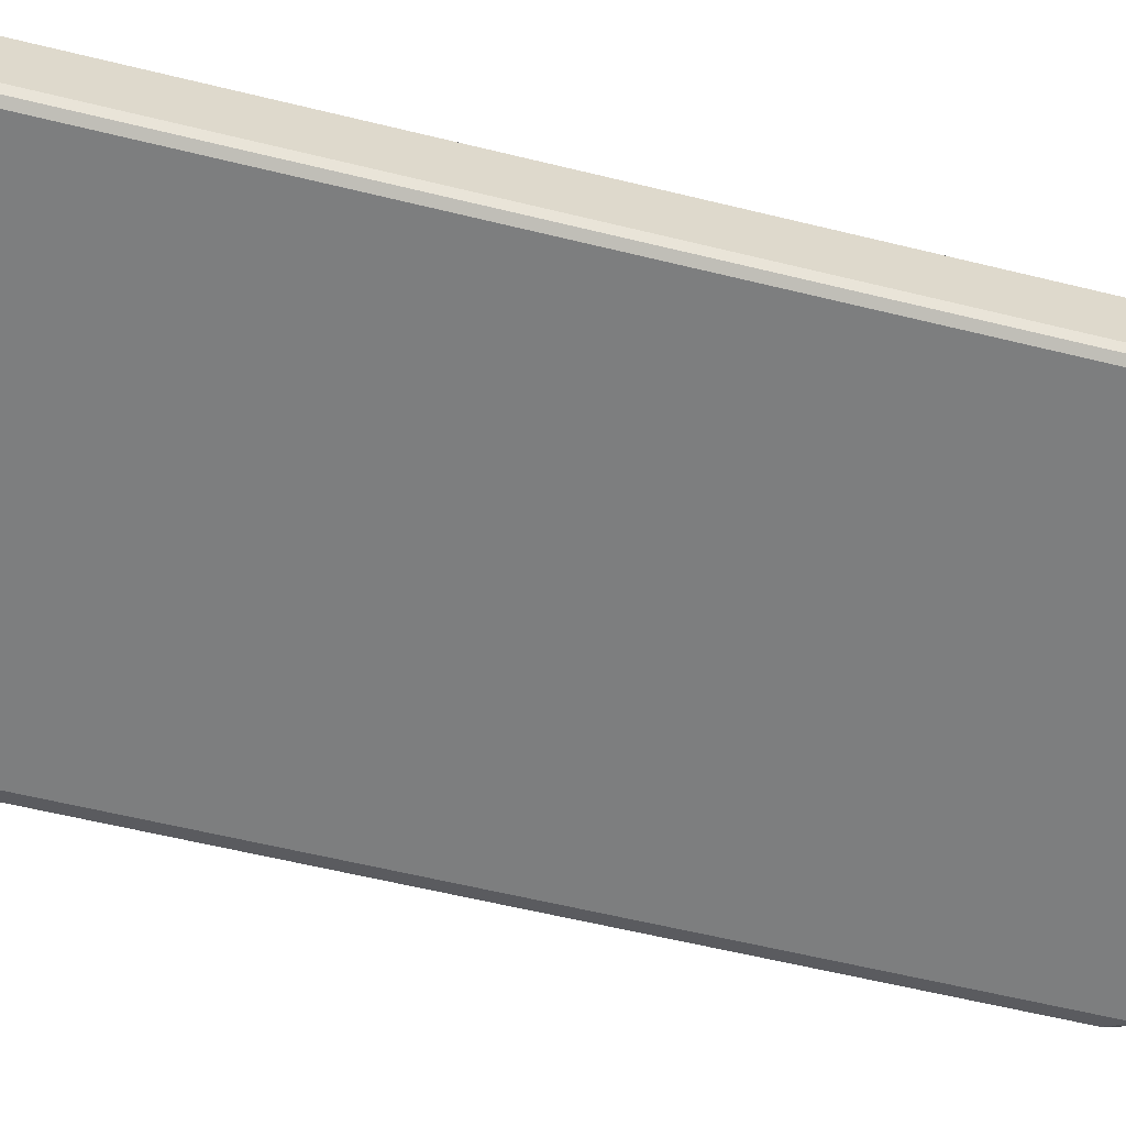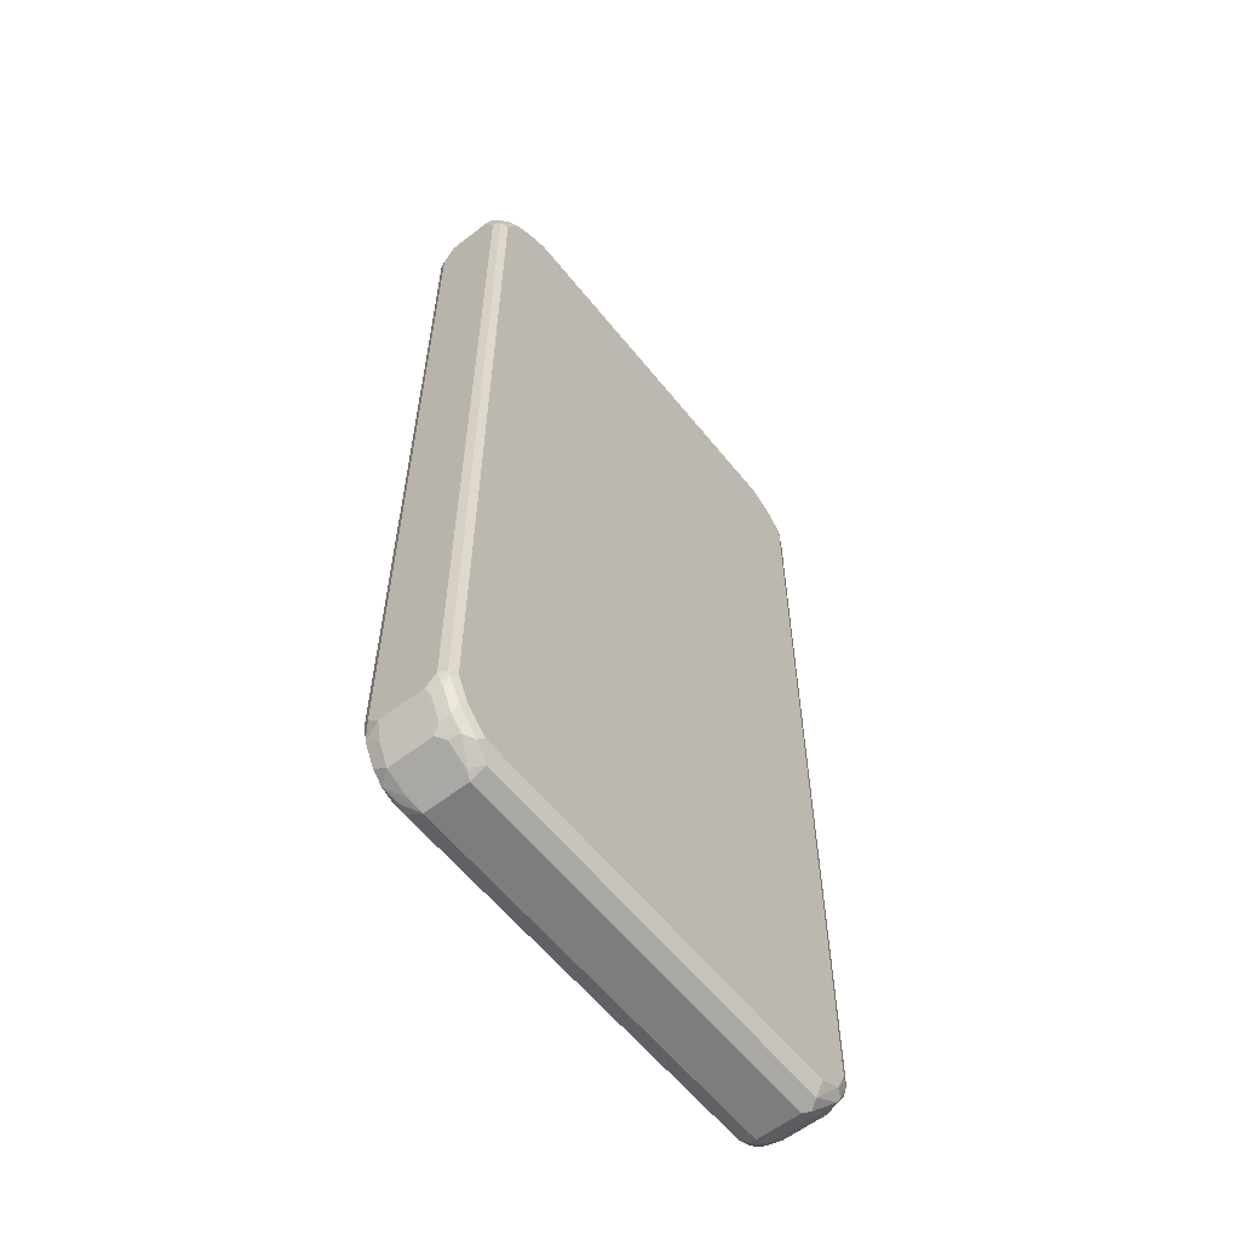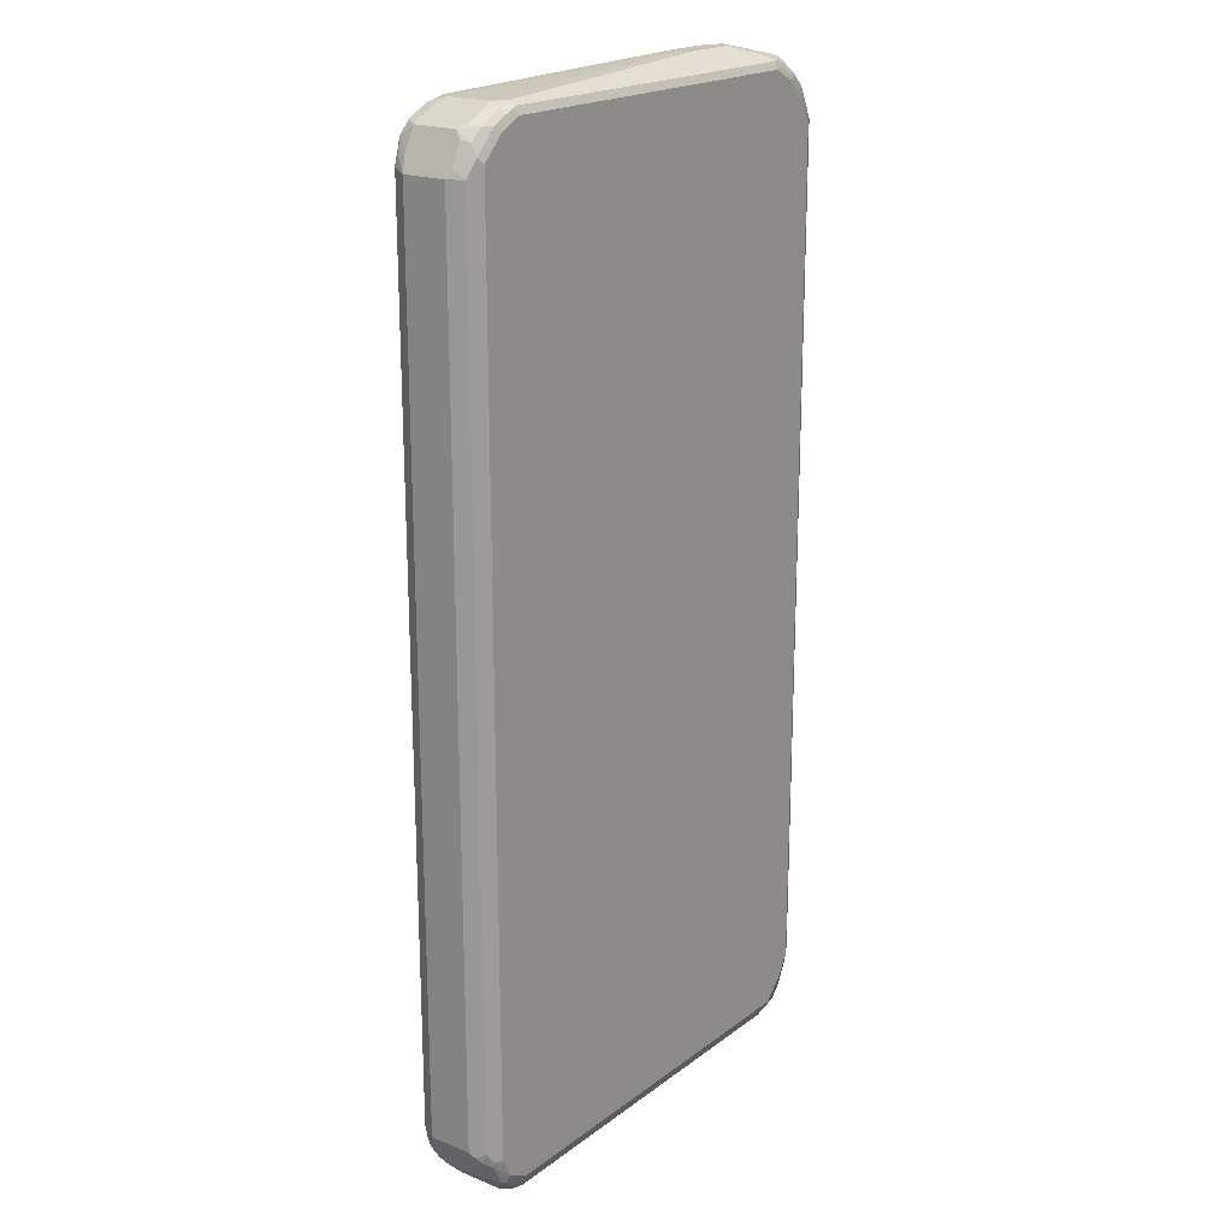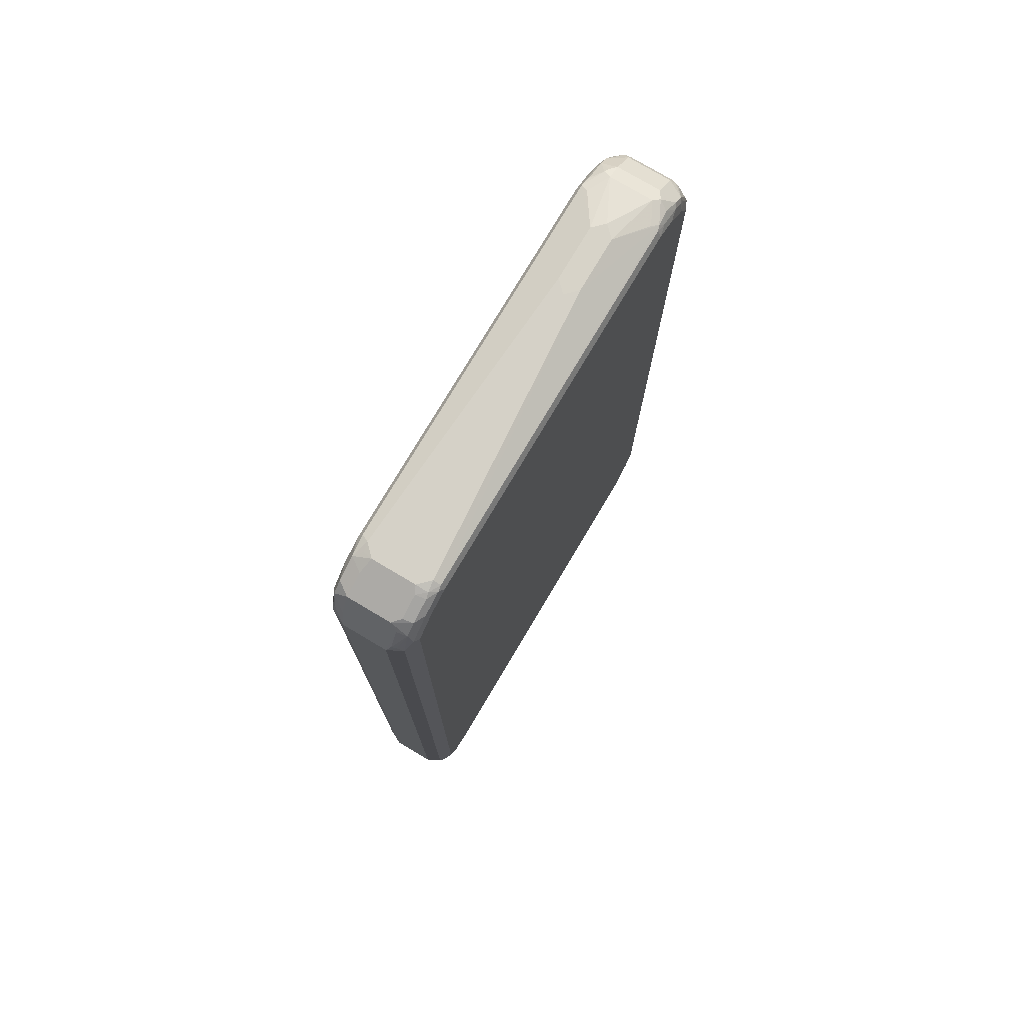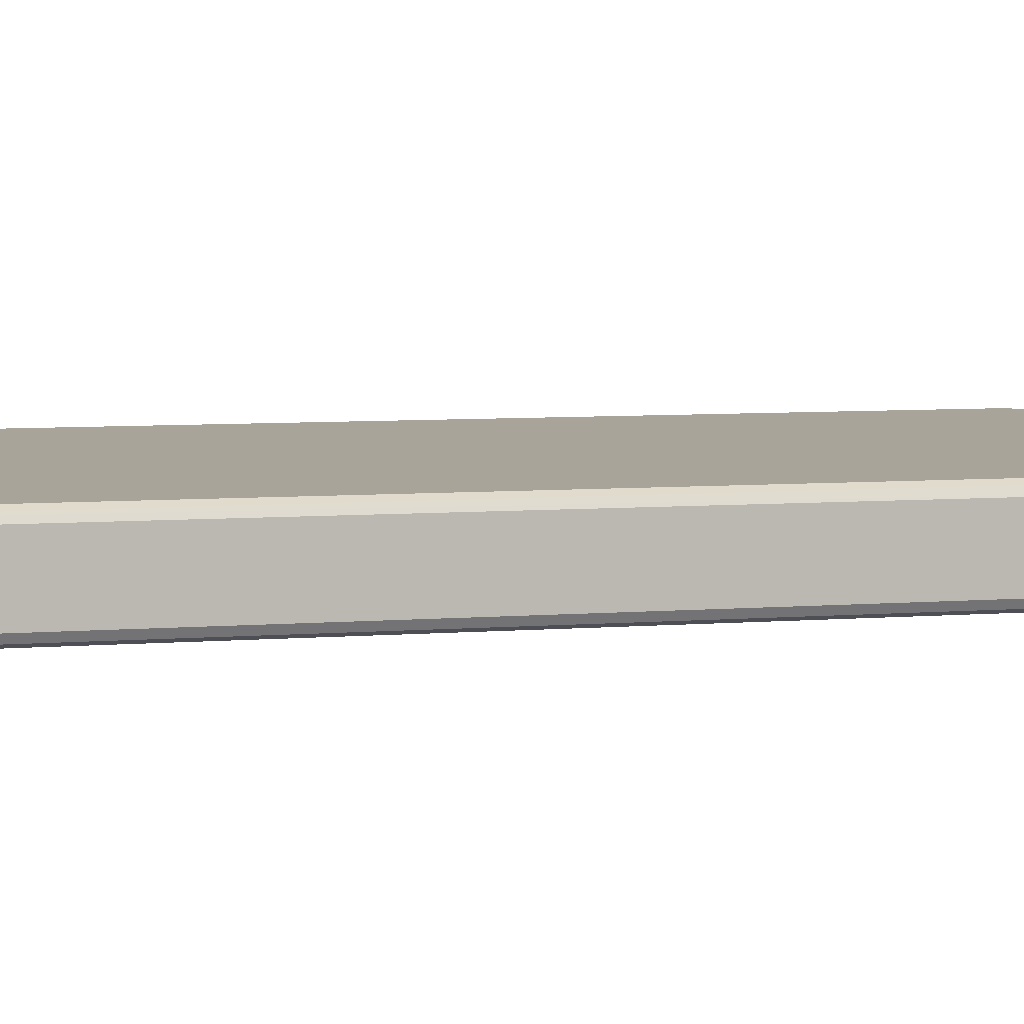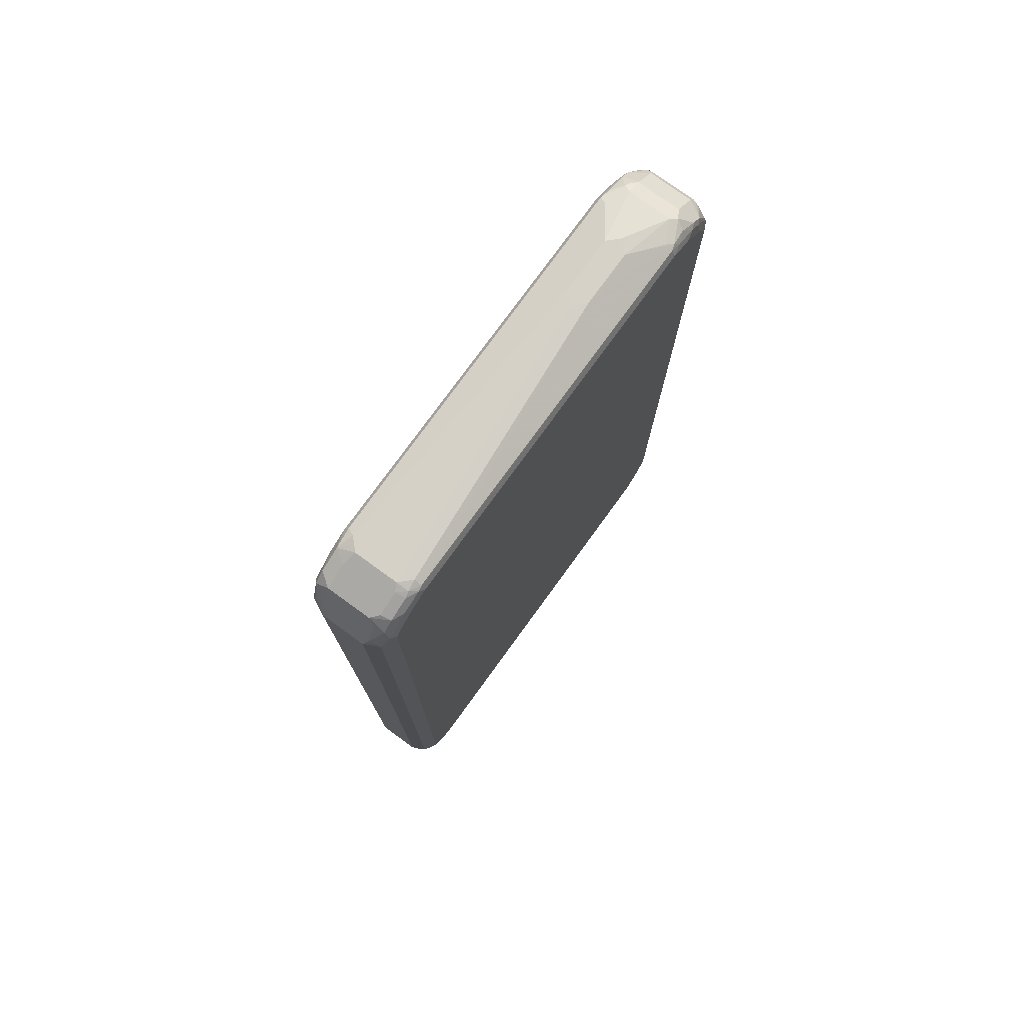
<metadata>
{"format":"obj","ext":"obj","renderer":"f3d","projection":"perspective","resolution":1024,"background":"white","views":[{"elev":-59.3,"azim":-104.2,"up":"+Z"},{"elev":-59.2,"azim":-51.6,"up":"+Y"},{"elev":19.8,"azim":126.7,"up":"+Y"},{"elev":76.6,"azim":120.7,"up":"+Y"},{"elev":7.1,"azim":-102.3,"up":"+Z"},{"elev":77.3,"azim":126.0,"up":"+Y"}]}
</metadata>
<code>
v -0.4578 -0.8159 -0.03981
v -0.4477 -0.8259 -0.06965
v -0.4444 -0.8424 -0.04643
v -0.4245 -0.8822 -0.04643
v -0.4578 -0.8159 0.03981
v -0.4578 -0.796 -0.05971
v -0.4511 -0.7894 -0.07297
v -0.4378 -0.796 -0.07961
v -0.4278 -0.8657 -0.06965
v -0.408 -0.8856 -0.06965
v -0.3847 -0.9021 -0.04643
v -0.3582 -0.9156 -0.03981
v -0.4245 -0.8822 0.03317
v -0.4511 -0.8292 0.04643
v -0.4528 -0.8159 0.06219
v -0.4578 -0.796 0.05971
v -0.4312 -0.869 0.04643
v -0.4578 0.7761 -0.05971
v -0.4511 0.7827 -0.07297
v -0.4179 -0.8358 -0.07961
v -0.4378 0.7761 -0.07961
v -0.4146 -0.8525 -0.07629
v -0.3947 -0.8724 -0.07629
v -0.3781 -0.8756 -0.07961
v -0.3648 -0.9021 -0.06633
v -0.3814 -0.8989 -0.06301
v -0.3582 -0.9156 0.03981
v 0.3582 -0.9156 -0.03981
v -0.4113 -0.8889 0.04643
v -0.408 -0.8856 0.06468
v -0.4278 -0.8657 0.06468
v -0.4477 -0.8259 0.06468
v -0.4477 -0.806 0.07463
v -0.4511 -0.796 0.07297
v -0.4528 0.7862 0.06965
v -0.4578 0.7761 0.05971
v -0.4578 0.8159 -0.03981
v -0.4511 0.8225 -0.05307
v -0.4477 0.801 -0.06965
v -0.4312 0.8225 -0.07297
v -0.4179 0.8159 -0.07961
v 0.3582 -0.8756 -0.07961
v 0.3516 -0.9021 -0.06633
v 0.3582 -0.9156 0.03981
v 0.3682 -0.9105 0.04975
v -0.3582 -0.9021 0.06633
v -0.3682 -0.9055 0.05472
v -0.3715 -0.9088 0.04643
v 0.3648 -0.9088 -0.05307
v 0.3732 -0.9055 -0.04975
v 0.3847 -0.9021 -0.03981
v -0.398 -0.8906 0.06219
v -0.3881 -0.8856 0.07463
v -0.4278 -0.8458 0.07463
v -0.4378 -0.796 0.07961
v -0.4511 0.7761 0.07297
v -0.4403 0.796 0.07463
v -0.4444 0.8159 0.06633
v -0.4528 0.8259 0.04975
v -0.4578 0.8159 0.03981
v -0.4477 0.831 -0.04975
v -0.4444 0.8424 -0.03981
v -0.4278 0.8408 -0.06965
v -0.4179 0.8383 -0.07463
v -0.3781 0.8557 -0.07961
v 0.3648 -0.8889 -0.07297
v 0.398 -0.8557 -0.07961
v 0.3831 -0.8856 -0.06965
v 0.3847 -0.9021 0.03981
v 0.398 -0.8831 0.05971
v 0.408 -0.8708 0.06965
v 0.3582 -0.9021 0.06633
v 0.413 -0.8657 -0.06965
v 0.4245 -0.8623 -0.03981
v 0.3582 -0.8756 0.07961
v -0.3781 -0.8756 0.07961
v -0.4179 -0.8358 0.07961
v -0.4378 0.7761 0.07961
v -0.4204 0.8358 0.07463
v -0.4229 0.8458 0.06965
v -0.4444 0.8424 0.03981
v -0.4046 0.8822 -0.03981
v -0.408 0.8607 -0.06965
v -0.398 0.8582 -0.07463
v -0.3383 0.8756 -0.07961
v 0.4046 -0.869 -0.07297
v 0.4179 -0.8159 -0.07961
v 0.4204 -0.8358 -0.07463
v 0.4245 -0.8623 0.03981
v 0.4278 -0.8408 0.06965
v 0.4113 -0.8623 0.07297
v 0.3781 -0.8781 0.07463
v 0.4329 -0.8259 -0.06965
v 0.4254 -0.8557 -0.05971
v 0.4329 -0.8458 -0.04975
v 0.398 -0.8557 0.07961
v -0.4179 0.8159 0.07961
v -0.4005 0.8557 0.07463
v -0.403 0.8657 0.06965
v -0.4046 0.8822 0.03981
v -0.3881 0.8906 -0.04975
v -0.3781 0.8822 -0.06633
v -0.3582 0.8781 -0.07463
v -0.3383 0.8889 -0.07297
v 0.3483 0.8856 -0.07463
v 0.3383 0.8756 -0.07961
v 0.4312 -0.8159 -0.07297
v 0.4179 0.8159 -0.07961
v 0.4578 -0.796 0.03981
v 0.4329 -0.8383 0.05971
v 0.4511 -0.8026 0.05307
v 0.4312 -0.8225 0.07297
v 0.4444 -0.796 -0.06633
v 0.4453 -0.8159 -0.05971
v 0.4528 -0.806 -0.04975
v 0.4179 -0.8159 0.07961
v -0.3781 0.8557 0.07961
v -0.3847 0.869 0.07297
v -0.3632 0.8856 0.06965
v -0.3847 0.8889 0.05307
v -0.3931 0.8856 0.04975
v -0.3781 0.8955 0.03981
v -0.3781 0.8955 -0.03981
v -0.3483 0.8906 -0.06965
v 0.3383 0.8889 -0.07297
v 0.3682 0.8856 -0.06468
v 0.3881 0.8657 -0.07463
v 0.3582 0.8906 -0.06219
v 0.3781 0.8557 -0.07961
v 0.4278 0.8259 -0.07463
v 0.4312 0.8159 -0.07297
v 0.4444 -0.7894 0.06633
v 0.4578 -0.796 -0.03981
v 0.4578 0.796 0.03981
v 0.4444 0.796 -0.06633
v 0.4179 0.8159 0.07961
v -0.3383 0.8756 0.07961
v -0.3449 0.8889 0.07297
v -0.3383 0.8955 0.05971
v -0.2786 0.9156 0.0199
v -0.2985 0.9156 0
v -0.2786 0.9156 -0.0199
v -0.3383 0.8955 -0.05971
v -0.1791 0.9156 -0.0199
v 0.3383 0.8955 -0.05971
v 0.408 0.8657 -0.06468
v 0.3715 0.8889 -0.04643
v 0.3582 0.8955 -0.03981
v 0.4278 0.8458 -0.06468
v 0.4444 0.8026 0.06633
v 0.4578 0.796 -0.03981
v 0.4245 0.8623 0.04643
v 0.4444 0.8225 0.04643
v 0.4278 0.8458 0.06965
v 0.4411 0.8193 0.06301
v 0.4329 0.8358 -0.06219
v 0.4428 0.8159 -0.05722
v 0.4477 0.806 -0.05472
v 0.4146 0.8326 0.07629
v 0.3781 0.8557 0.07961
v 0.3383 0.8756 0.07961
v 0.3317 0.8889 0.07297
v -0.1791 0.9156 0.0199
v -0.1592 0.9156 0
v 0.4245 0.8623 -0.03317
v 0.4113 0.869 -0.04643
v 0.3582 0.8955 0.03981
v 0.4312 0.8491 -0.04643
v 0.4511 0.8093 -0.04643
v 0.3847 0.8822 0.04643
v 0.408 0.8657 0.06965
v 0.3947 0.8525 0.07629
v 0.3682 0.8856 0.06965
v 0.3383 0.8955 0.05971
v 0.3549 0.8923 0.05639
f 1 2 3
f 102 124 103
f 101 124 102
f 101 143 124
f 101 123 143
f 101 122 123
f 100 122 101
f 100 121 122
f 99 121 100
f 99 120 121
f 99 119 120
f 99 138 119
f 99 118 138
f 98 118 99
f 98 117 118
f 95 133 109
f 95 115 133
f 94 115 95
f 103 124 104
f 104 124 125
f 104 125 105
f 105 126 146
f 112 136 116
f 112 150 136
f 112 132 150
f 111 132 112
f 109 150 132
f 109 134 150
f 109 151 134
f 109 133 151
f 94 114 115
f 109 111 110
f 108 130 131
f 108 127 130
f 108 129 127
f 105 128 126
f 105 125 128
f 105 129 106
f 105 127 129
f 105 146 127
f 109 132 111
f 113 133 115
f 93 113 114
f 91 96 92
f 80 100 81
f 80 99 100
f 79 99 80
f 79 98 99
f 79 117 98
f 79 97 117
f 75 92 96
f 74 95 89
f 74 94 95
f 73 94 74
f 73 114 94
f 73 93 114
f 73 88 93
f 73 86 88
f 72 92 75
f 71 92 72
f 71 91 92
f 82 100 101
f 82 101 83
f 83 102 84
f 83 101 102
f 91 116 96
f 91 112 116
f 90 112 91
f 90 111 112
f 90 110 111
f 89 110 90
f 89 109 110
f 89 95 109
f 93 107 113
f 88 107 93
f 87 135 113
f 87 131 135
f 87 108 131
f 87 107 88
f 85 105 106
f 85 104 105
f 85 103 104
f 84 102 103
f 87 113 107
f 113 115 114
f 113 135 151
f 113 151 133
f 149 169 156
f 149 168 169
f 149 165 168
f 148 164 167
f 147 165 166
f 147 152 165
f 147 170 152
f 147 167 170
f 147 148 167
f 146 166 165
f 146 165 149
f 144 148 145
f 144 164 148
f 140 142 141
f 140 144 142
f 140 164 144
f 140 163 164
f 150 155 154
f 151 158 169
f 151 169 168
f 151 168 165
f 167 175 173
f 167 174 175
f 163 167 164
f 163 174 167
f 162 173 174
f 162 174 163
f 161 173 162
f 160 173 161
f 138 140 139
f 160 171 173
f 157 169 158
f 156 169 157
f 154 172 159
f 154 171 172
f 152 154 153
f 152 171 154
f 152 173 171
f 152 170 173
f 160 172 171
f 138 163 140
f 138 162 163
f 137 162 138
f 126 147 166
f 126 128 147
f 125 145 128
f 125 144 145
f 124 144 125
f 124 142 144
f 124 143 142
f 123 142 143
f 126 166 146
f 123 141 142
f 122 140 141
f 122 139 140
f 120 122 121
f 120 139 122
f 120 138 139
f 119 138 120
f 117 138 118
f 117 137 138
f 122 141 123
f 71 90 91
f 127 146 149
f 128 145 148
f 137 161 162
f 136 172 160
f 136 159 172
f 136 154 159
f 136 150 154
f 135 158 151
f 135 157 158
f 135 156 157
f 127 149 130
f 135 149 156
f 134 154 155
f 134 153 154
f 134 152 153
f 134 165 152
f 134 151 165
f 130 149 135
f 130 135 131
f 128 148 147
f 134 155 150
f 71 89 90
f 69 71 70
f 69 89 71
f 15 32 33
f 14 31 32
f 14 17 31
f 14 32 15
f 13 31 17
f 13 30 31
f 13 29 30
f 13 27 29
f 12 44 27
f 12 28 44
f 12 43 28
f 12 25 43
f 12 26 25
f 10 12 11
f 10 26 12
f 10 25 26
f 10 24 25
f 15 33 34
f 15 34 16
f 16 34 35
f 16 35 36
f 28 49 50
f 27 48 29
f 27 47 48
f 27 46 47
f 27 45 46
f 27 44 45
f 24 43 25
f 24 66 43
f 10 23 24
f 24 42 66
f 20 24 23
f 19 41 21
f 19 40 41
f 19 63 40
f 19 39 63
f 19 38 39
f 18 38 19
f 18 37 38
f 20 23 22
f 9 23 10
f 9 22 23
f 9 20 22
f 4 10 11
f 4 9 10
f 2 4 3
f 2 9 4
f 2 20 9
f 2 8 20
f 2 7 8
f 2 6 7
f 4 11 12
f 1 6 2
f 1 37 18
f 1 60 37
f 1 36 60
f 1 16 36
f 1 5 16
f 1 13 5
f 1 4 13
f 1 3 4
f 1 18 6
f 28 50 51
f 4 12 27
f 5 14 15
f 8 24 20
f 8 42 24
f 8 67 42
f 8 87 67
f 8 108 87
f 8 129 108
f 8 106 129
f 8 85 106
f 4 27 13
f 8 65 85
f 8 21 41
f 7 21 8
f 7 19 21
f 6 19 7
f 6 18 19
f 5 17 14
f 5 13 17
f 5 15 16
f 8 41 65
f 167 173 170
f 28 51 45
f 28 43 49
f 55 117 97
f 55 137 117
f 55 161 137
f 55 160 161
f 55 136 160
f 55 116 136
f 55 96 116
f 55 75 96
f 55 76 75
f 55 77 76
f 53 77 54
f 53 76 77
f 53 75 76
f 53 72 75
f 51 89 69
f 51 74 89
f 51 73 74
f 55 97 78
f 56 78 57
f 57 79 58
f 57 78 97
f 68 86 73
f 67 88 86
f 67 87 88
f 66 86 68
f 65 103 85
f 65 84 103
f 63 84 64
f 63 83 84
f 50 73 51
f 62 83 63
f 62 100 82
f 62 81 100
f 61 62 63
f 59 81 62
f 59 80 81
f 58 80 59
f 58 79 80
f 57 97 79
f 62 82 83
f 50 68 73
f 49 68 50
f 47 52 48
f 35 59 60
f 35 58 59
f 35 57 58
f 35 56 57
f 34 56 35
f 34 78 56
f 34 55 78
f 33 77 55
f 35 60 36
f 33 54 77
f 31 33 32
f 31 54 33
f 30 54 31
f 30 53 54
f 30 46 53
f 30 52 46
f 30 48 52
f 29 48 30
f 33 55 34
f 28 45 44
f 37 61 38
f 37 59 62
f 46 52 47
f 46 72 53
f 45 72 46
f 45 71 72
f 45 70 71
f 45 69 70
f 45 51 69
f 43 68 49
f 37 60 59
f 43 66 68
f 42 67 86
f 41 84 65
f 41 64 84
f 40 64 41
f 40 63 64
f 38 63 39
f 38 61 63
f 37 62 61
f 42 86 66
f 173 175 174

</code>
